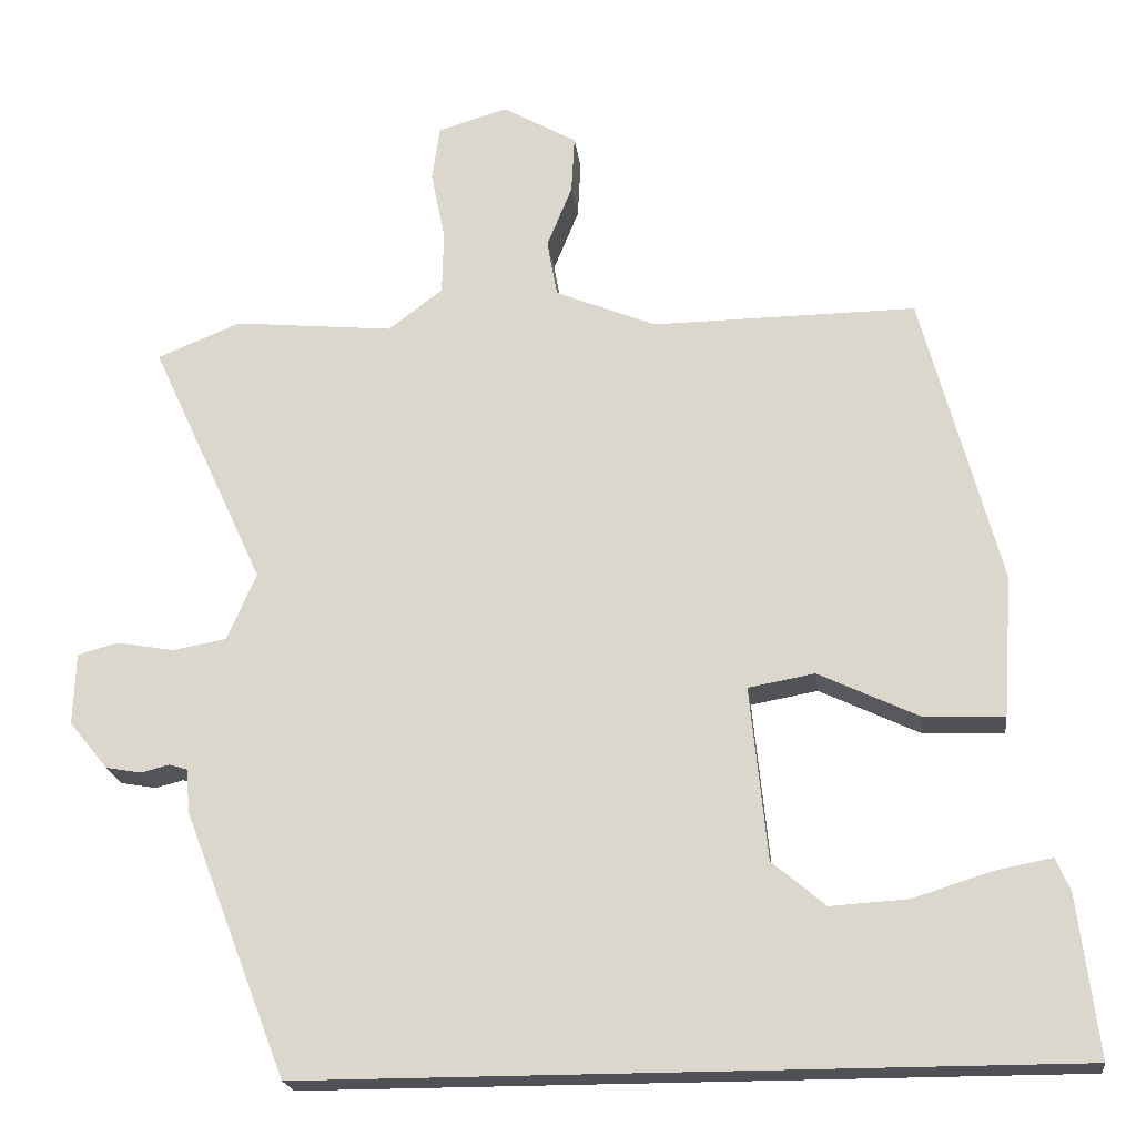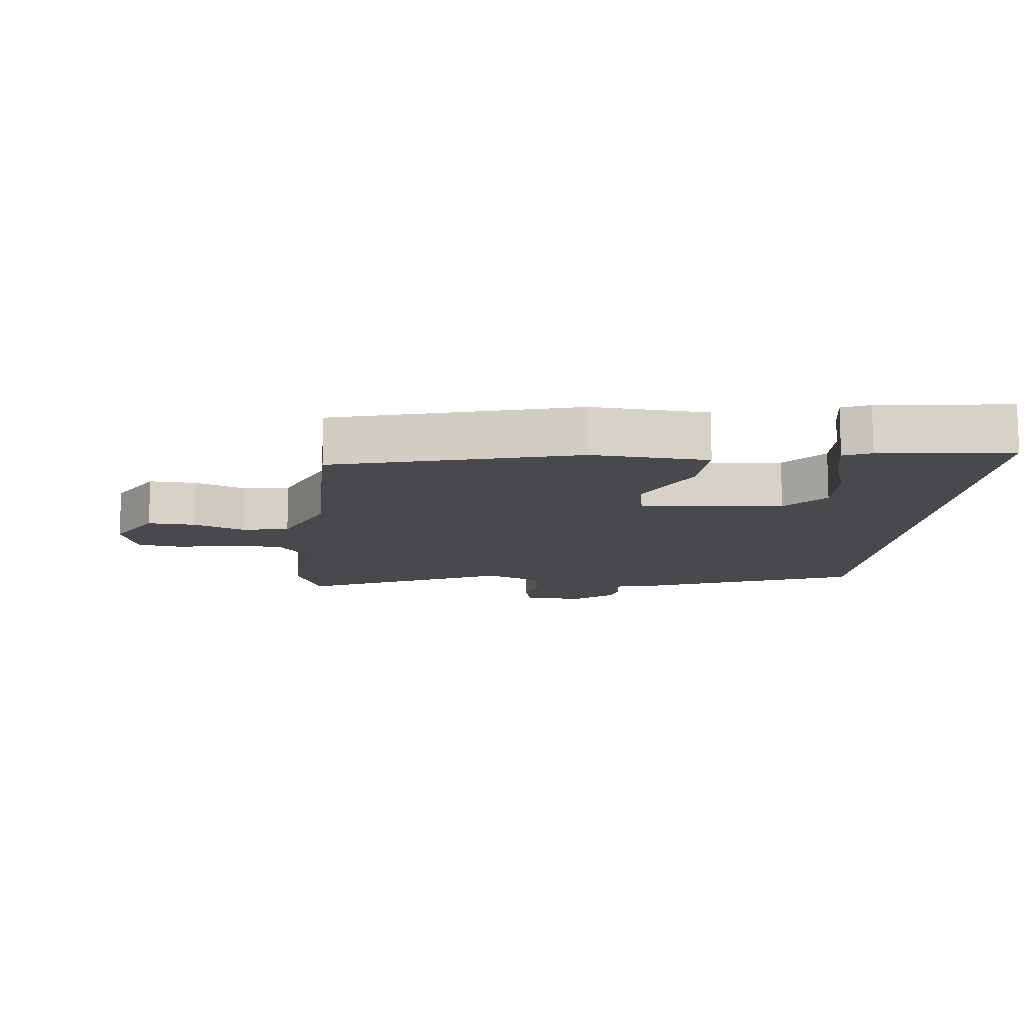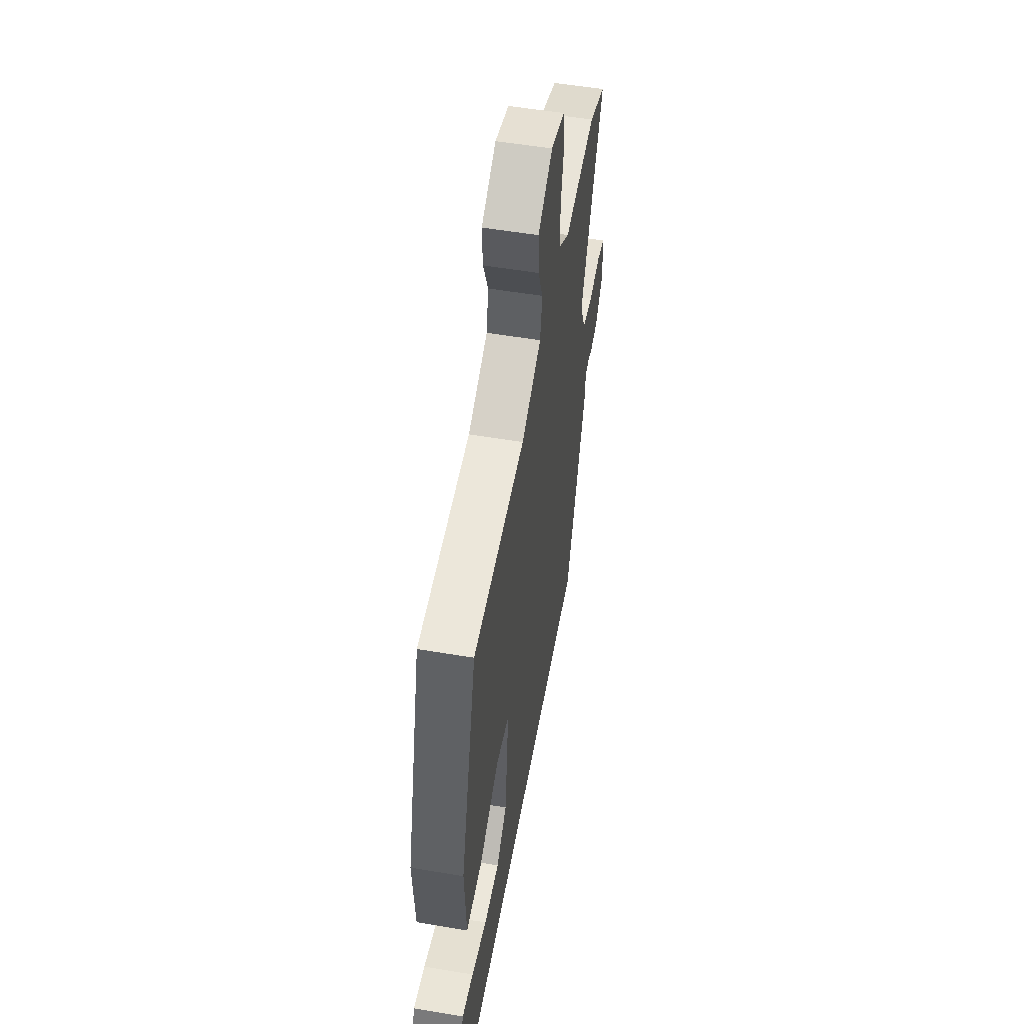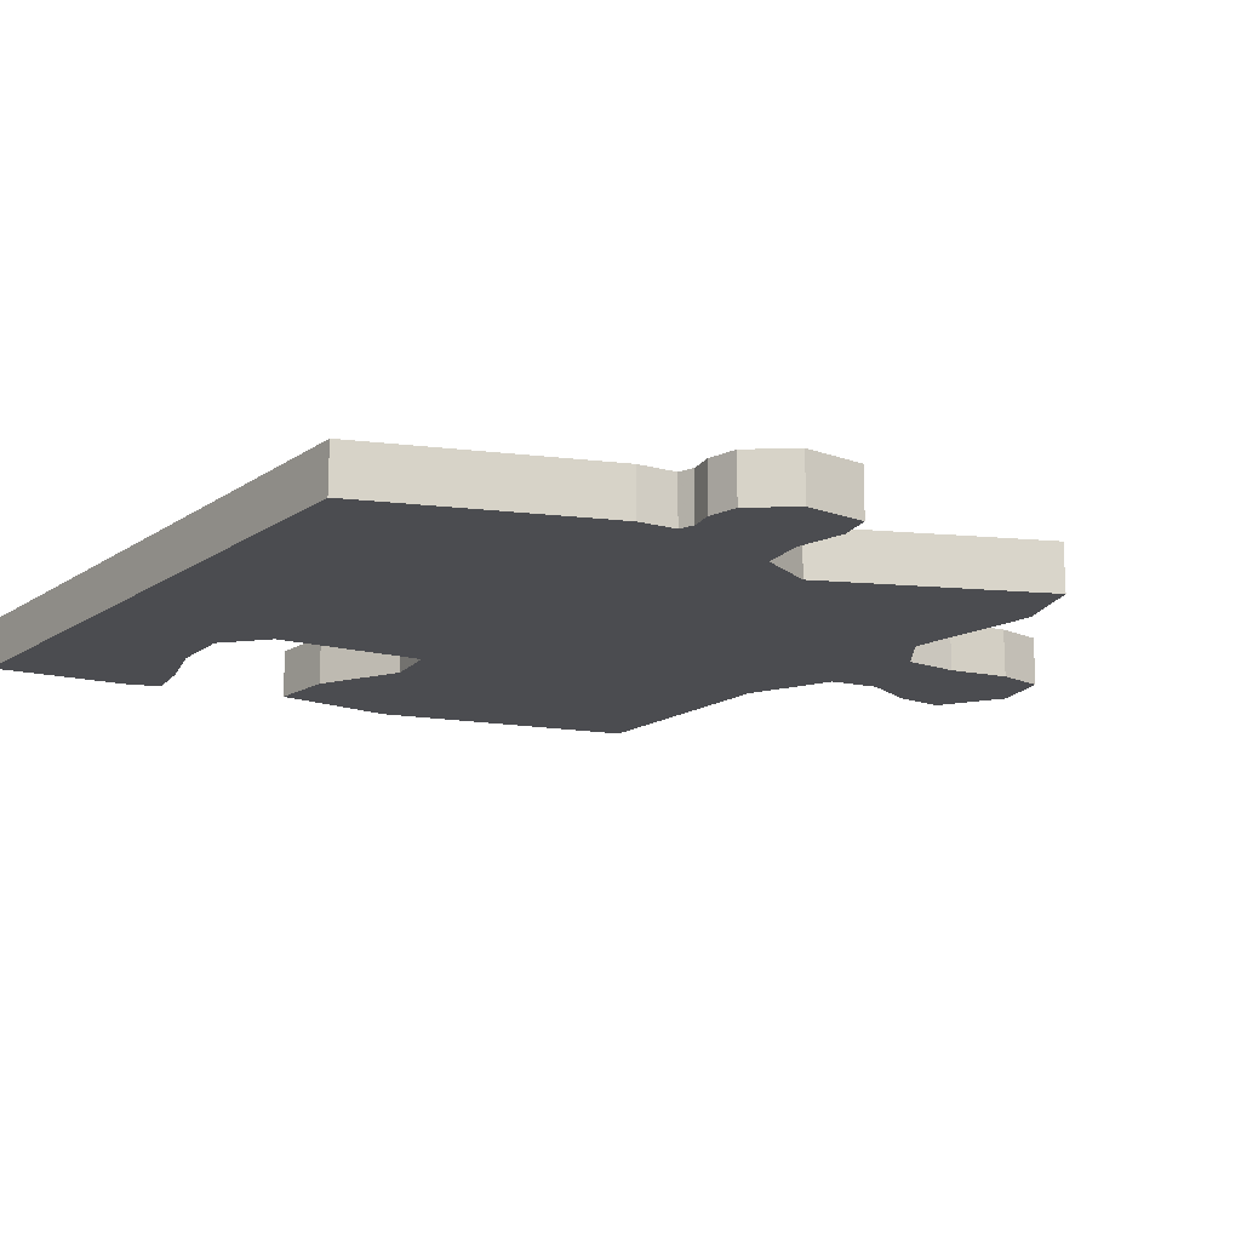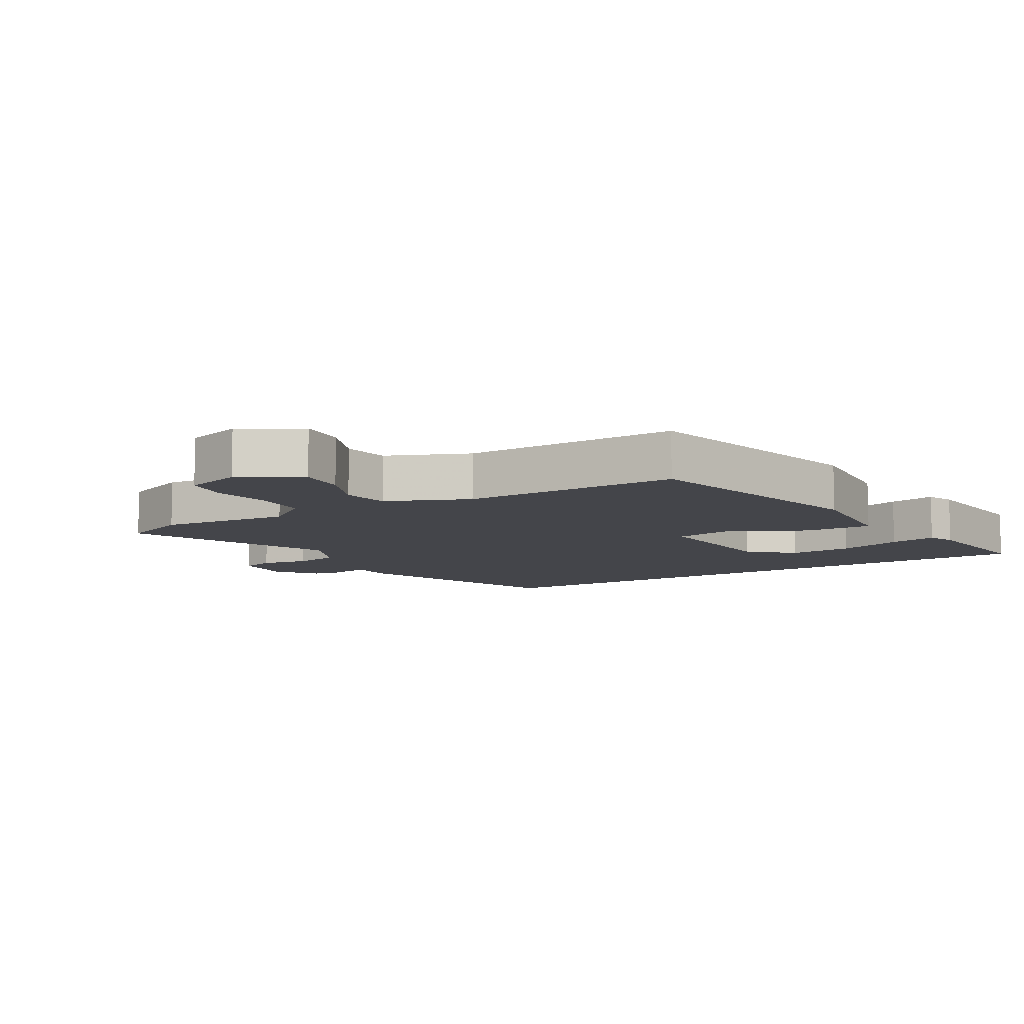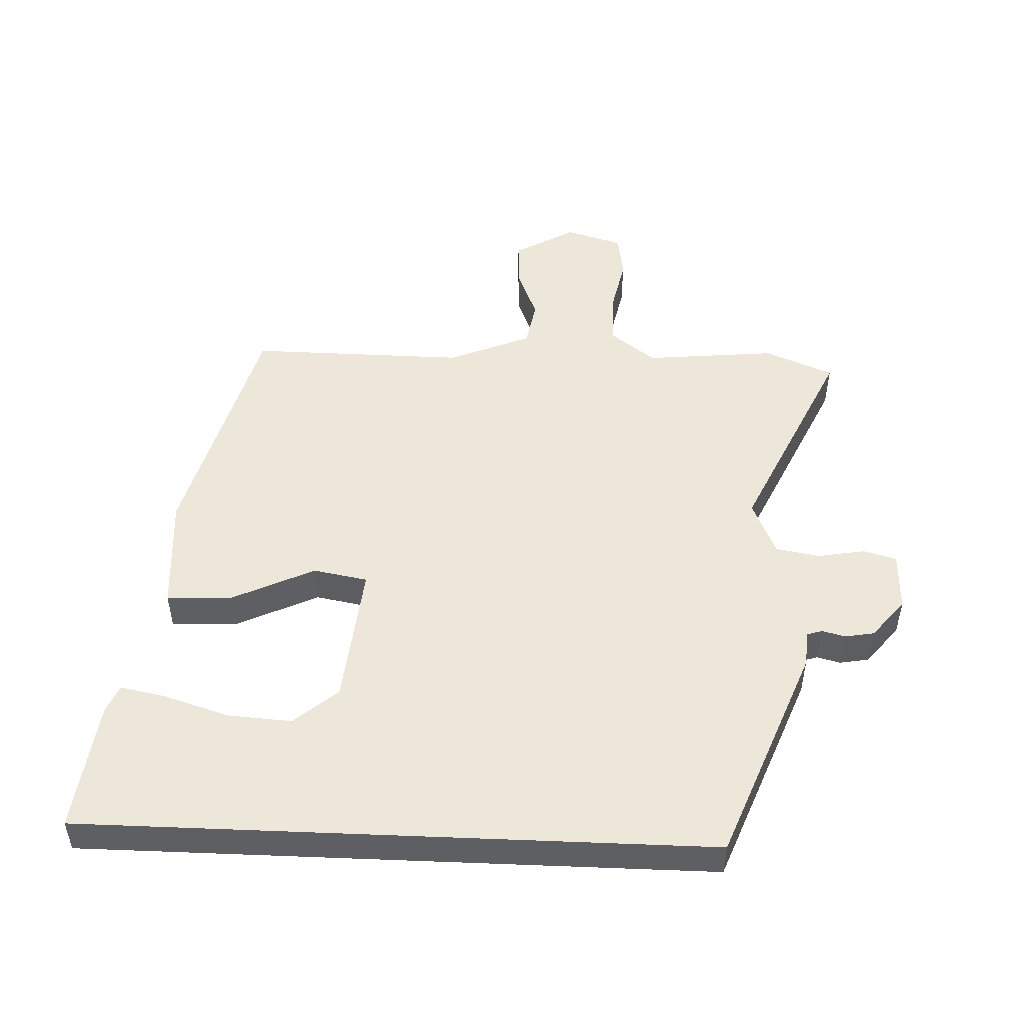
<metadata>
{"format":"obj","ext":"obj","renderer":"f3d","projection":"perspective","resolution":1024,"background":"white","views":[{"elev":-20.4,"azim":7.1,"up":"+Z"},{"elev":-12.2,"azim":84.0,"up":"+Y"},{"elev":53.9,"azim":100.2,"up":"+Z"},{"elev":-15.2,"azim":-125.8,"up":"+Y"},{"elev":-9.3,"azim":30.3,"up":"+Y"},{"elev":50.1,"azim":-177.6,"up":"+Y"}]}
</metadata>
<code>
v 0.563 0.07 -0.5
v -0.403 0.07 -0.5
v -0.533 0.07 -0.166
v -0.538 0.07 -0.11
v -0.561 0.07 -0.103
v -0.597 0.07 -0.112
v -0.642 0.07 -0.104
v -0.691 0.07 -0.044
v -0.688 0.07 0.047
v -0.637 0.07 0.061
v -0.564 0.07 0.048
v -0.496 0.07 0.06
v -0.459 0.07 0.145
v -0.604 0.07 0.458
v -0.498 0.07 0.501
v -0.296 0.07 0.481
v -0.227 0.07 0.533
v -0.225 0.07 0.614
v -0.243 0.07 0.702
v -0.233 0.07 0.772
v -0.145 0.07 0.798
v -0.051 0.07 0.744
v -0.055 0.07 0.671
v -0.087 0.07 0.592
v -0.074 0.07 0.52
v 0.053 0.07 0.467
v 0.387 0.07 0.47
v 0.486 0.07 0.099
v 0.474 0.07 -0.08
v 0.372 0.07 -0.076
v 0.246 0.07 -0.016
v 0.162 0.07 -0.031
v 0.184 0.07 -0.25
v 0.251 0.07 -0.307
v 0.349 0.07 -0.301
v 0.448 0.07 -0.27
v 0.52 0.07 -0.256
v 0.538 0.07 -0.298
v 0.563 0 -0.5
v -0.403 0 -0.5
v -0.533 0 -0.166
v -0.538 0 -0.11
v -0.561 0 -0.103
v -0.597 0 -0.112
v -0.642 0 -0.104
v -0.691 0 -0.044
v -0.688 0 0.047
v -0.637 0 0.061
v -0.564 0 0.048
v -0.496 0 0.06
v -0.459 0 0.145
v -0.604 0 0.458
v -0.498 0 0.501
v -0.296 0 0.481
v -0.227 0 0.533
v -0.225 0 0.614
v -0.243 0 0.702
v -0.233 0 0.772
v -0.145 0 0.798
v -0.051 0 0.744
v -0.055 0 0.671
v -0.087 0 0.592
v -0.074 0 0.52
v 0.053 0 0.467
v 0.387 0 0.47
v 0.486 0 0.099
v 0.474 0 -0.08
v 0.372 0 -0.076
v 0.246 0 -0.016
v 0.162 0 -0.031
v 0.184 0 -0.25
v 0.251 0 -0.307
v 0.349 0 -0.301
v 0.448 0 -0.27
v 0.52 0 -0.256
v 0.538 0 -0.298
f 35 36 37 38
f 34 35 38 1
f 28 29 30 31
f 26 27 28 31
f 25 26 31 32
f 21 22 23 24
f 21 24 25
f 18 19 20 21
f 17 18 21 25
f 16 17 25 32
f 13 14 15 16
f 12 13 16 32
f 8 9 10 11
f 5 6 7 8
f 4 5 8 11
f 1 2 3 4
f 34 1 4 11
f 33 34 11 12
f 12 32 33
f 76 75 74 73
f 39 76 73 72
f 69 68 67 66
f 69 66 65 64
f 70 69 64 63
f 62 61 60 59
f 63 62 59
f 59 58 57 56
f 63 59 56 55
f 70 63 55 54
f 54 53 52 51
f 70 54 51 50
f 49 48 47 46
f 46 45 44 43
f 49 46 43 42
f 42 41 40 39
f 49 42 39 72
f 50 49 72 71
f 71 70 50
f 1 39 40 2
f 2 40 41 3
f 3 41 42 4
f 4 42 43 5
f 5 43 44 6
f 6 44 45 7
f 7 45 46 8
f 8 46 47 9
f 9 47 48 10
f 10 48 49 11
f 11 49 50 12
f 12 50 51 13
f 13 51 52 14
f 14 52 53 15
f 15 53 54 16
f 16 54 55 17
f 17 55 56 18
f 18 56 57 19
f 19 57 58 20
f 20 58 59 21
f 21 59 60 22
f 22 60 61 23
f 23 61 62 24
f 24 62 63 25
f 25 63 64 26
f 26 64 65 27
f 27 65 66 28
f 28 66 67 29
f 29 67 68 30
f 30 68 69 31
f 31 69 70 32
f 32 70 71 33
f 33 71 72 34
f 34 72 73 35
f 35 73 74 36
f 36 74 75 37
f 37 75 76 38
f 38 76 39 1

</code>
